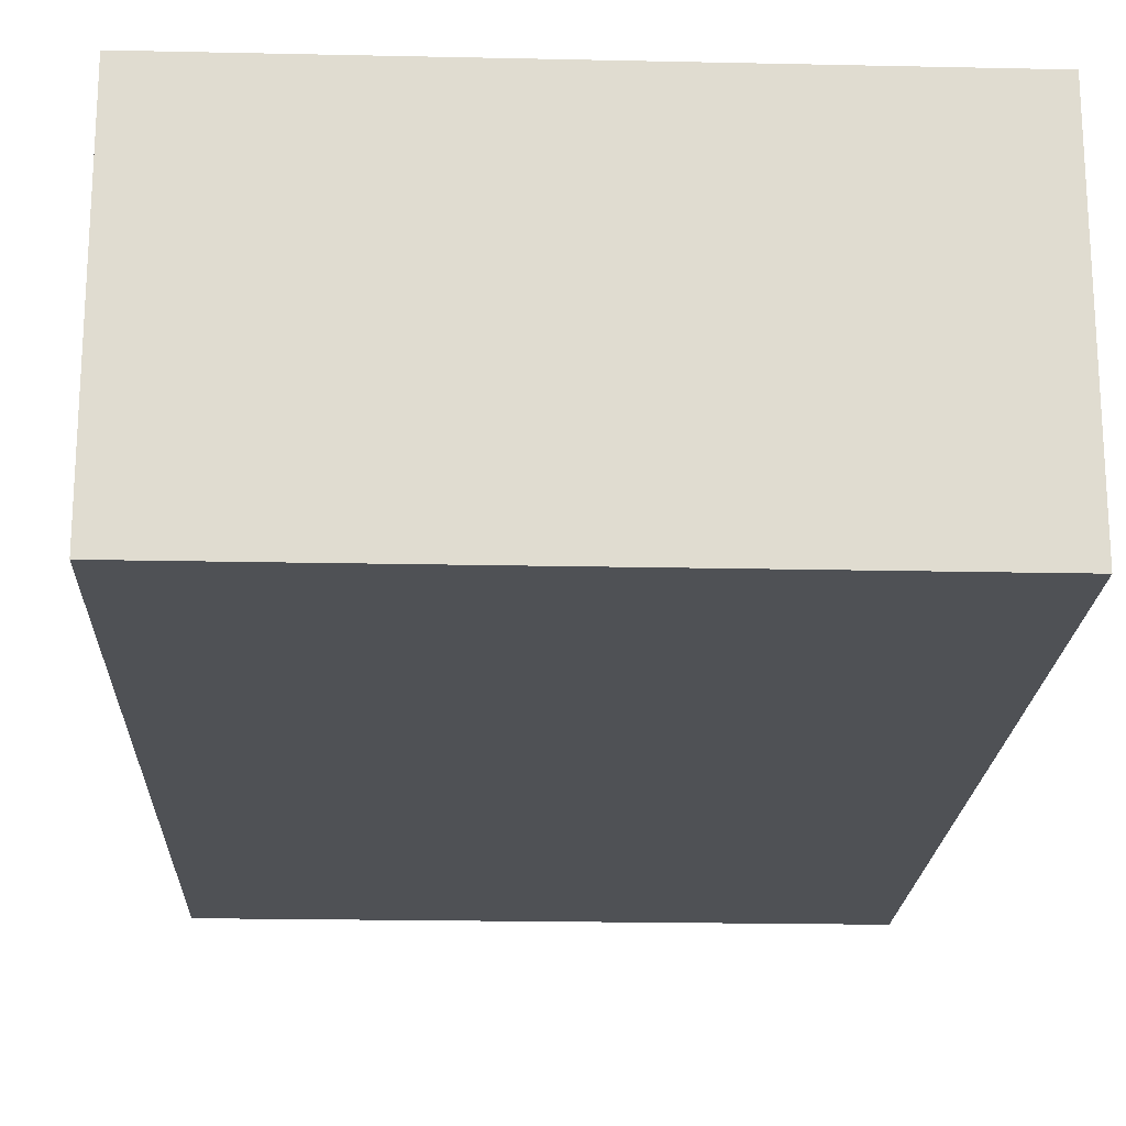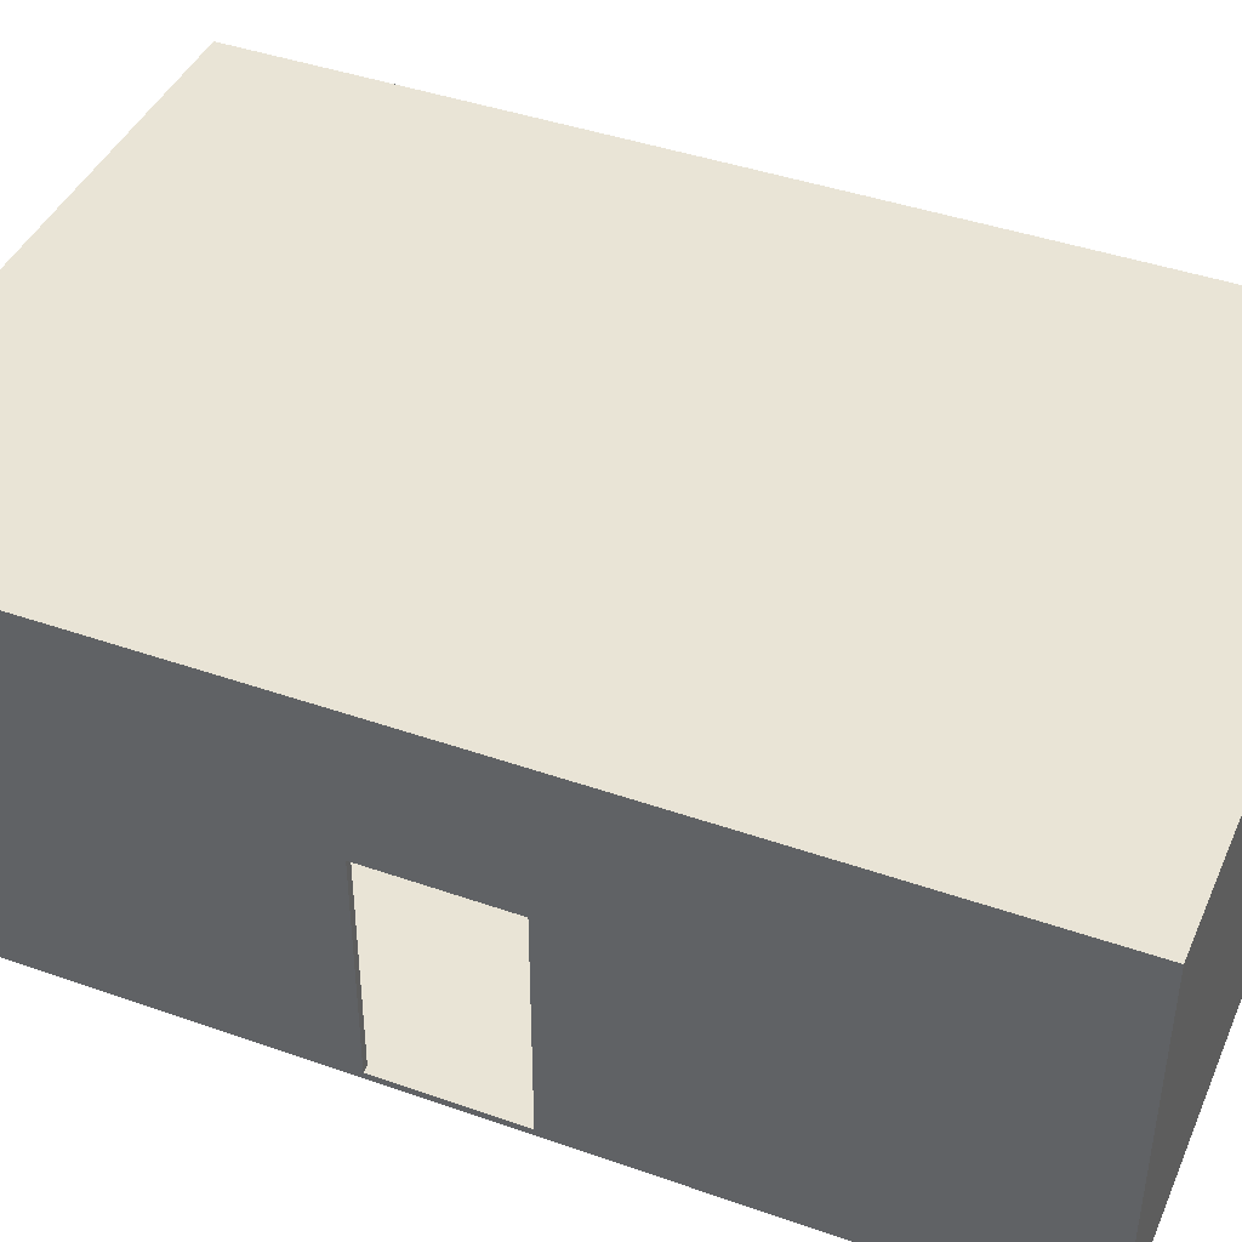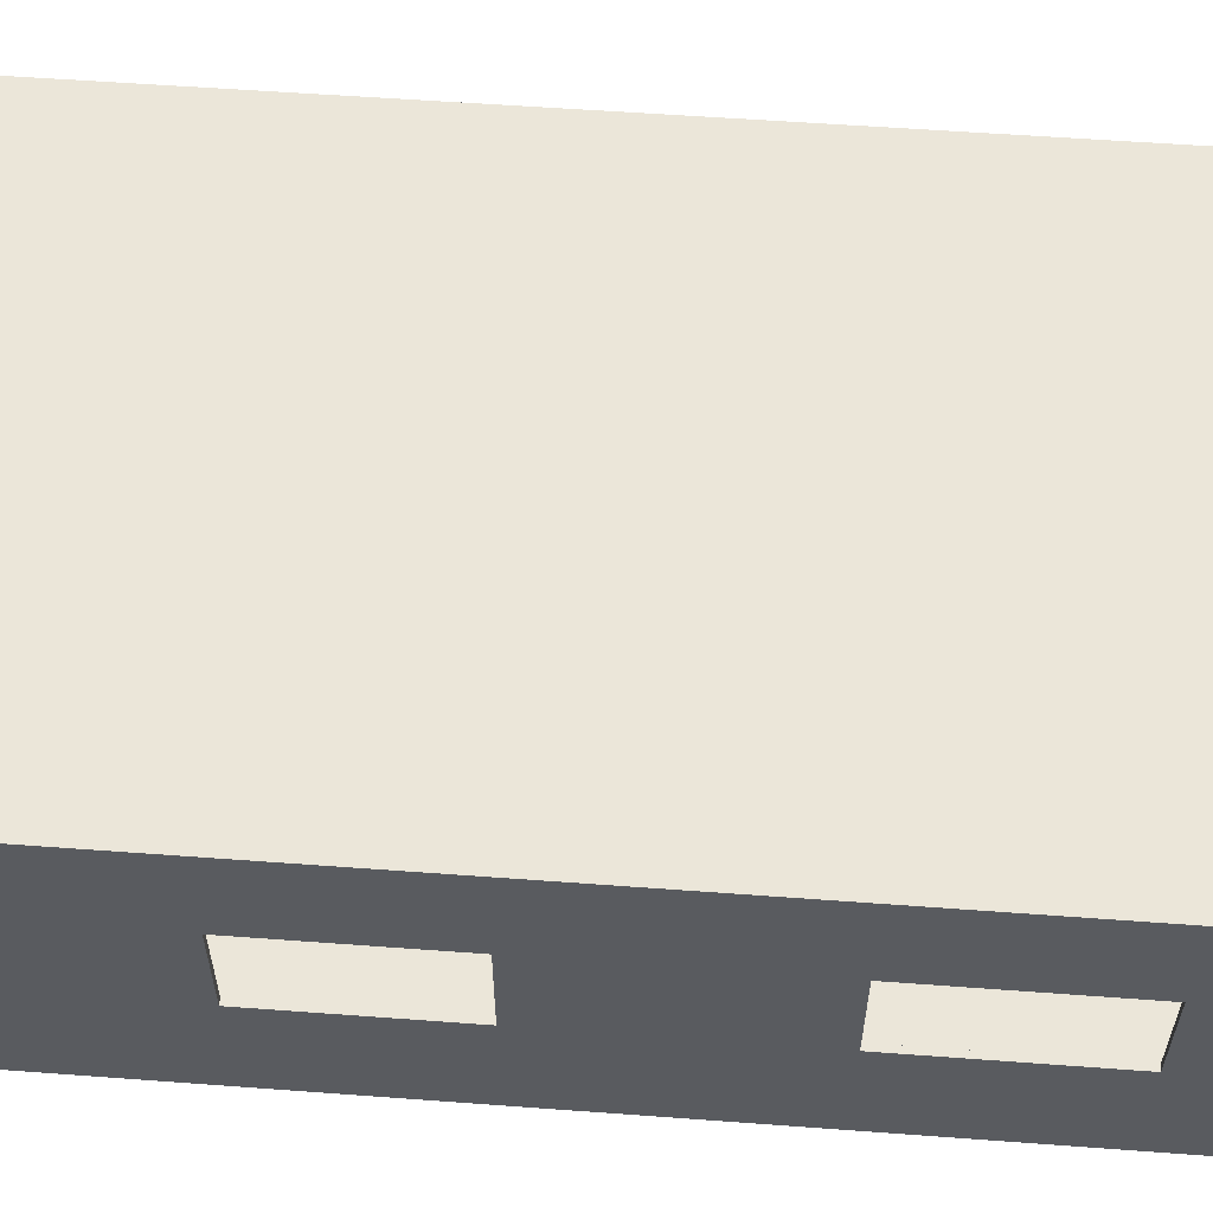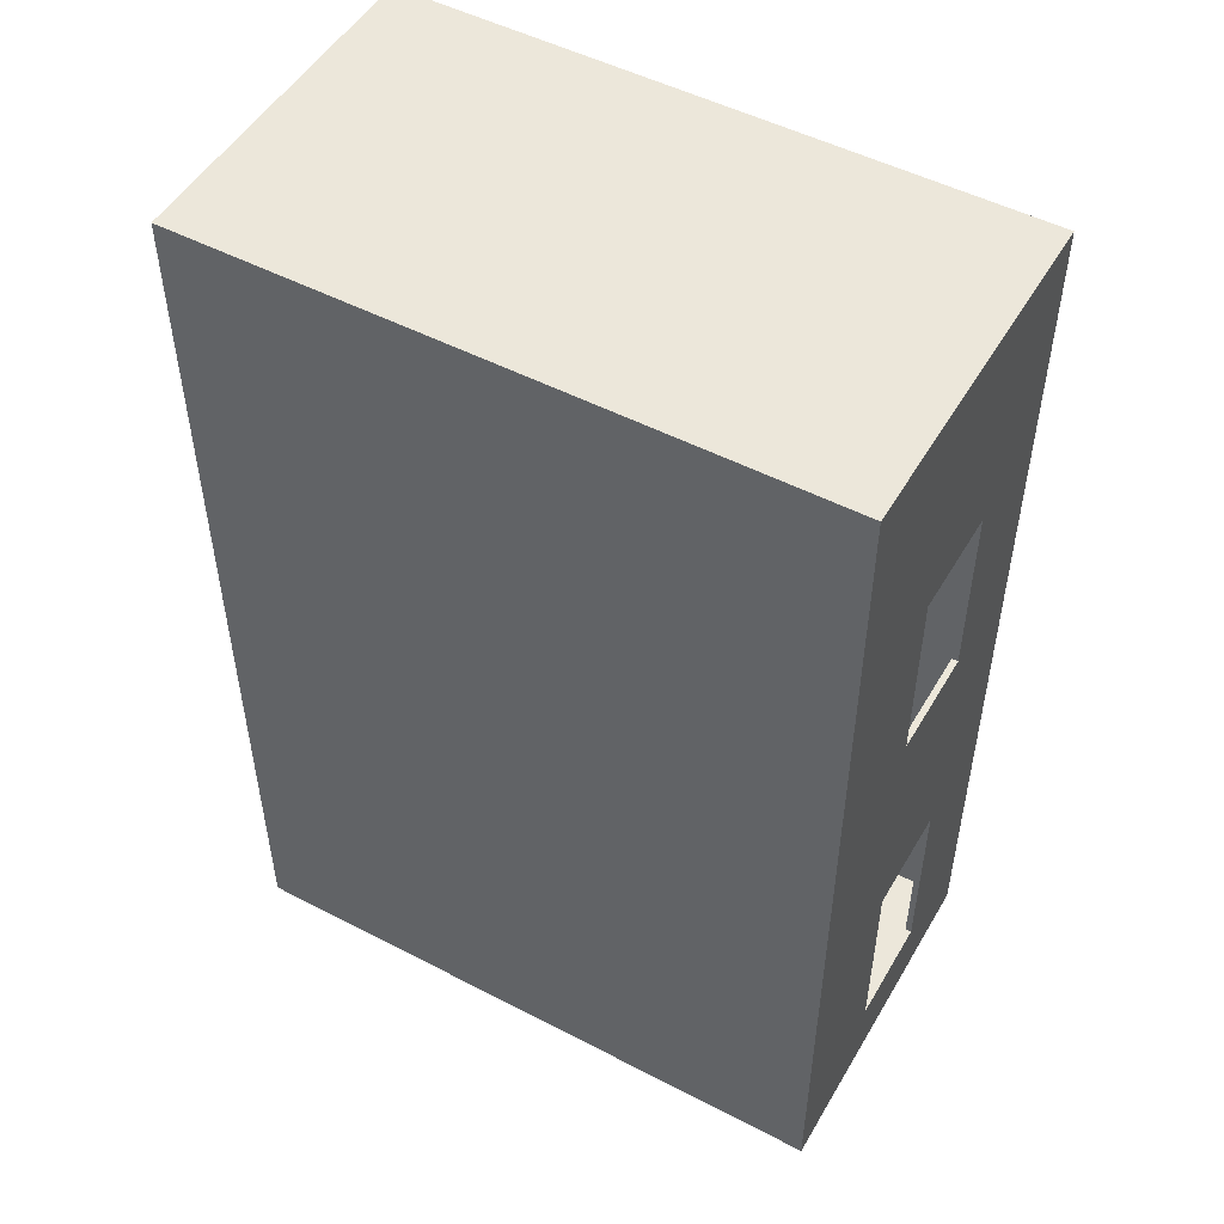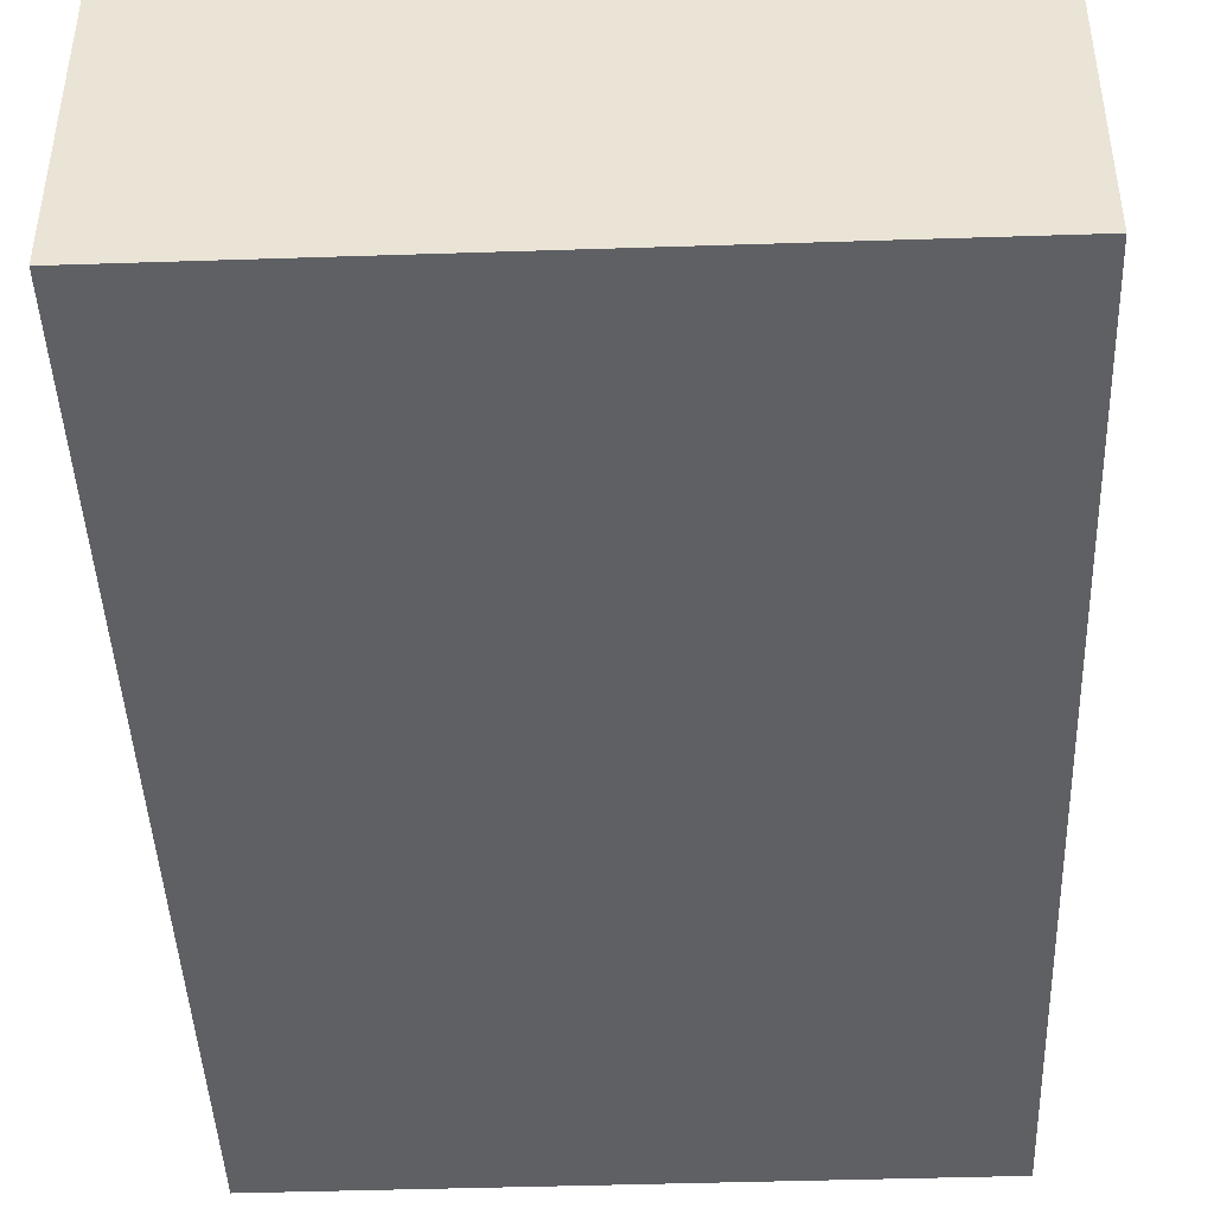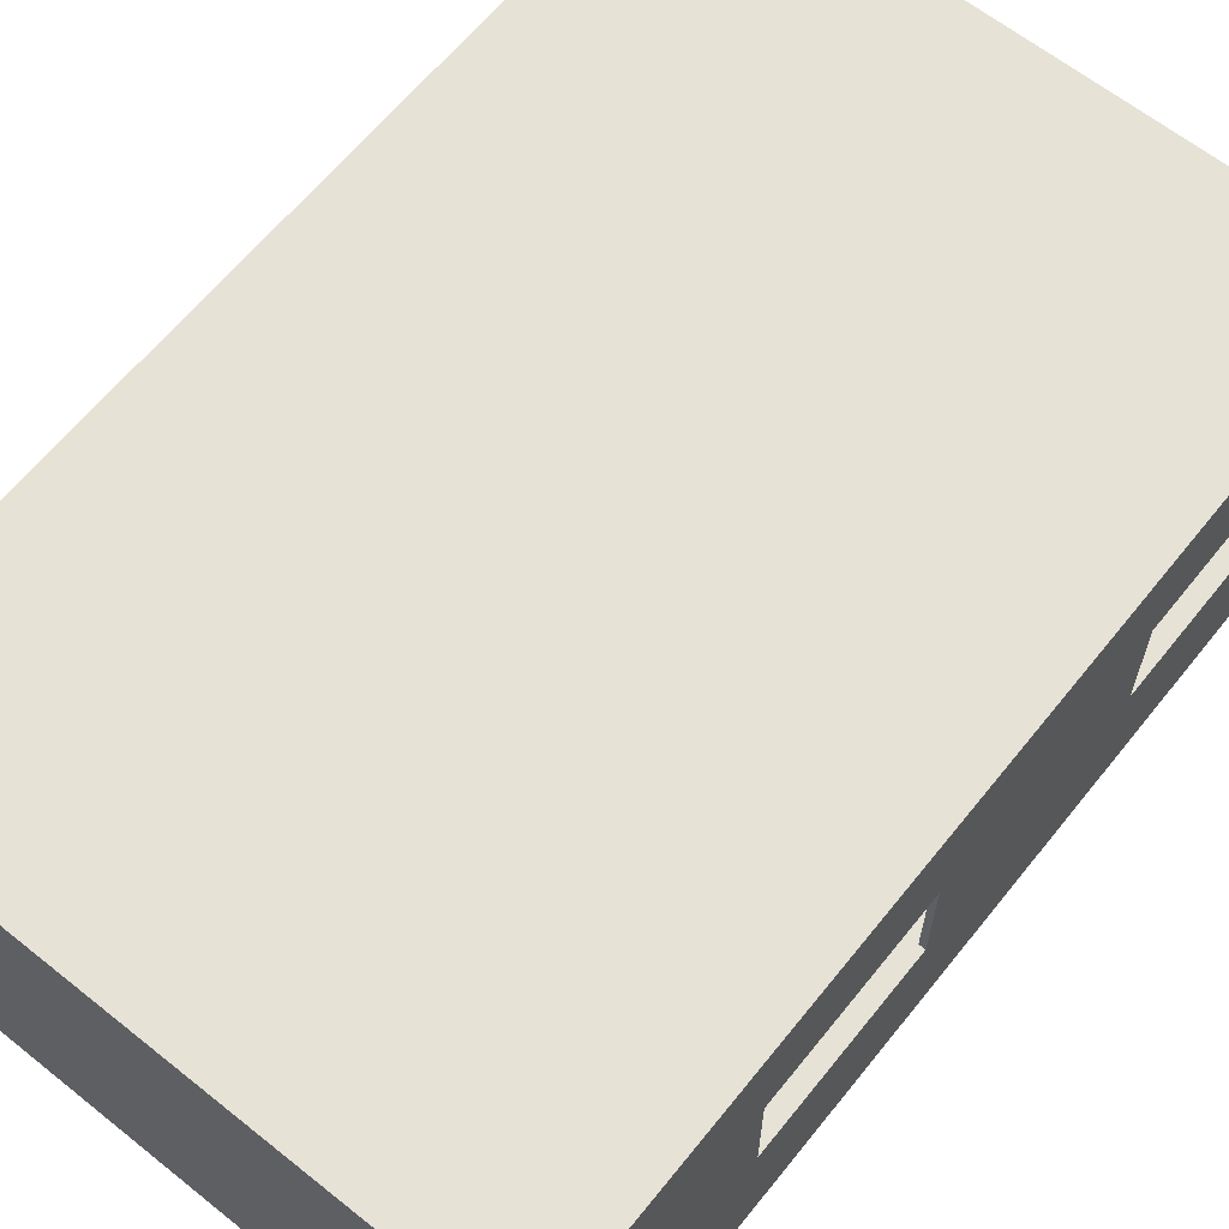
<metadata>
{"format":"obj","ext":"obj","renderer":"f3d","projection":"perspective","resolution":1024,"background":"white","views":[{"elev":-19.9,"azim":177.7,"up":"+Y"},{"elev":42.5,"azim":-67.3,"up":"+Y"},{"elev":57.3,"azim":94.4,"up":"+Y"},{"elev":50.6,"azim":29.6,"up":"+Z"},{"elev":-44.2,"azim":2.2,"up":"+Y"},{"elev":63.7,"azim":38.8,"up":"+Y"}]}
</metadata>
<code>
o
v 15.2 32 -19.2
v 5.2 32 -19.2
v 15.2 31.9 -19.2
v 5.2 31.9 -19.2
v 15.2 26.5 -19.2
v 5.2 26.5 -19.2
v 15.2 30.3 -14.8
v 15.1 30.3 -14.8
v 15.2 28.6 -14.8
v 15.1 28.6 -14.8
v 5.3 29.9 -10.6
v 5.2 29.9 -10.6
v 5.3 26.6 -10.6
v 5.2 26.6 -10.6
v 15.2 30.3 -7.9
v 15.1 30.3 -7.9
v 15.2 28.6 -7.9
v 15.1 28.6 -7.9
v 15.1 31.9 -4.3
v 5.3 31.9 -4.3
v 15.1 26.6 -4.3
v 5.3 26.6 -4.3
v 15.1 31.9 -19.1
v 5.3 31.9 -19.1
v 15.1 26.6 -19.1
v 5.3 26.6 -19.1
v 15.2 30.3 -18
v 15.1 30.3 -18
v 15.2 28.6 -18
v 15.1 28.6 -18
v 5.3 29.9 -12.6
v 5.2 29.9 -12.6
v 5.3 26.6 -12.6
v 5.2 26.6 -12.6
v 15.2 30.3 -10.9
v 15.1 30.3 -10.9
v 15.2 28.6 -10.9
v 15.1 28.6 -10.9
v 15.2 32 -4.2
v 5.2 32 -4.2
v 15.2 31.9 -4.2
v 5.2 31.9 -4.2
v 15.2 26.5 -4.2
v 5.2 26.5 -4.2
v 15.2 32 -19.2
v 15.2 31.9 -19.2
v 15.2 26.5 -19.2
v 15.2 30.3 -18
v 15.2 28.6 -18
v 15.2 30.3 -14.8
v 15.2 28.6 -14.8
v 15.2 30.3 -10.9
v 15.2 28.6 -10.9
v 15.2 30.3 -7.9
v 15.2 28.6 -7.9
v 15.2 32 -4.2
v 15.2 31.9 -4.2
v 15.2 26.5 -4.2
v 5.3 31.9 -19.1
v 5.3 26.6 -19.1
v 5.3 29.9 -12.6
v 5.3 26.6 -12.6
v 5.3 29.9 -10.6
v 5.3 26.6 -10.6
v 5.3 31.9 -4.3
v 5.3 26.6 -4.3
v 15.1 31.9 -19.1
v 15.1 26.6 -19.1
v 15.1 30.3 -18
v 15.1 28.6 -18
v 15.1 30.3 -14.8
v 15.1 28.6 -14.8
v 15.1 30.3 -10.9
v 15.1 28.6 -10.9
v 15.1 30.3 -7.9
v 15.1 28.6 -7.9
v 15.1 31.9 -4.3
v 15.1 26.6 -4.3
v 5.2 32 -19.2
v 5.2 31.9 -19.2
v 5.2 26.5 -19.2
v 5.2 29.9 -12.6
v 5.2 26.6 -12.6
v 5.2 29.9 -10.6
v 5.2 26.6 -10.6
v 5.2 32 -4.2
v 5.2 31.9 -4.2
v 5.2 26.5 -4.2
v 15.2 32 -19.2
v 15.2 32 -4.2
v 5.2 32 -19.2
v 5.2 32 -4.2
v 15.2 28.6 -18
v 15.2 28.6 -14.8
v 15.2 28.6 -10.9
v 15.2 28.6 -7.9
v 15.1 28.6 -18
v 15.1 28.6 -14.8
v 15.1 28.6 -10.9
v 15.1 28.6 -7.9
v 15.1 26.6 -19.1
v 15.1 26.6 -4.3
v 5.3 26.6 -19.1
v 5.3 26.6 -12.6
v 5.3 26.6 -10.6
v 5.3 26.6 -4.3
v 5.2 26.6 -12.6
v 5.2 26.6 -10.6
v 15.1 31.9 -19.1
v 15.1 31.9 -4.3
v 5.3 31.9 -19.1
v 5.3 31.9 -4.3
v 15.2 30.3 -18
v 15.2 30.3 -14.8
v 15.2 30.3 -10.9
v 15.2 30.3 -7.9
v 15.1 30.3 -18
v 15.1 30.3 -14.8
v 15.1 30.3 -10.9
v 15.1 30.3 -7.9
v 5.3 29.9 -12.6
v 5.3 29.9 -10.6
v 5.2 29.9 -12.6
v 5.2 29.9 -10.6
v 15.2 26.5 -19.2
v 15.2 26.5 -4.2
v 5.2 26.5 -19.2
v 5.2 26.5 -4.2
f 3 2 1
f 4 2 3
f 5 4 3
f 6 4 5
f 9 8 7
f 10 8 9
f 13 12 11
f 14 12 13
f 17 16 15
f 18 16 17
f 21 20 19
f 22 20 21
f 23 24 25
f 25 24 26
f 27 28 29
f 29 28 30
f 31 32 33
f 33 32 34
f 35 36 37
f 37 36 38
f 39 40 41
f 41 40 42
f 41 42 43
f 43 42 44
f 48 47 46
f 49 47 48
f 50 48 46
f 51 47 49
f 52 50 46
f 52 51 50
f 53 47 51
f 53 51 52
f 54 52 46
f 55 47 53
f 56 46 45
f 57 55 54
f 57 46 56
f 57 54 46
f 58 47 55
f 58 55 57
f 61 60 59
f 62 60 61
f 63 61 59
f 65 63 59
f 65 64 63
f 66 64 65
f 67 68 69
f 69 68 70
f 67 69 71
f 70 68 72
f 67 71 73
f 71 72 73
f 72 68 74
f 73 72 74
f 67 73 75
f 74 68 76
f 67 75 77
f 75 76 77
f 76 68 78
f 77 76 78
f 80 81 82
f 82 81 83
f 80 82 84
f 83 81 85
f 79 80 86
f 84 85 87
f 86 80 87
f 80 84 87
f 85 81 88
f 87 85 88
f 91 90 89
f 92 90 91
f 97 94 93
f 98 94 97
f 99 96 95
f 100 96 99
f 103 102 101
f 104 102 103
f 105 102 104
f 106 102 105
f 107 105 104
f 108 105 107
f 109 110 111
f 111 110 112
f 113 114 117
f 117 114 118
f 115 116 119
f 119 116 120
f 121 122 123
f 123 122 124
f 125 126 127
f 127 126 128

</code>
